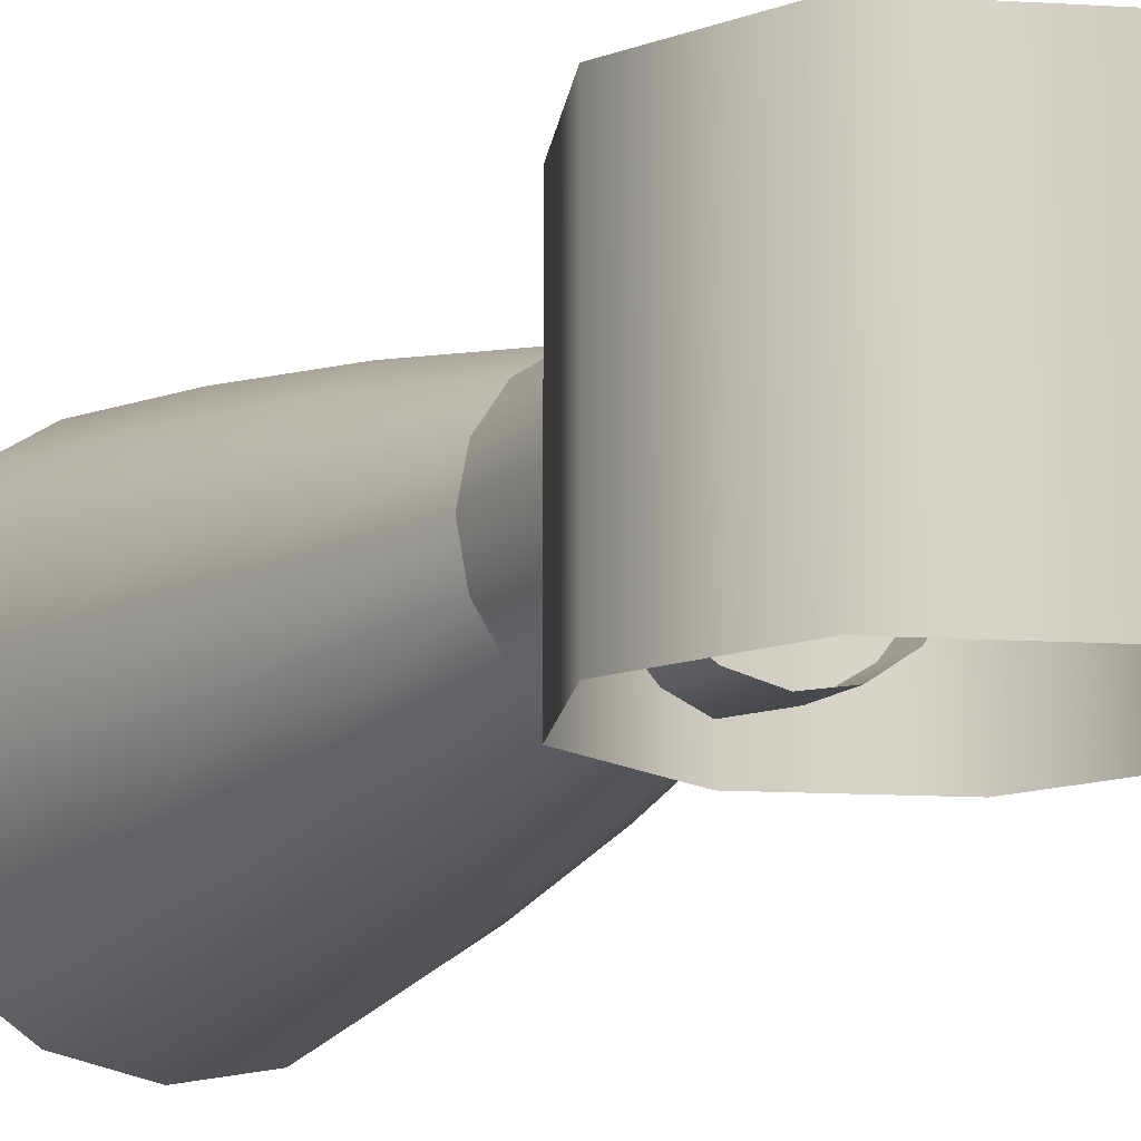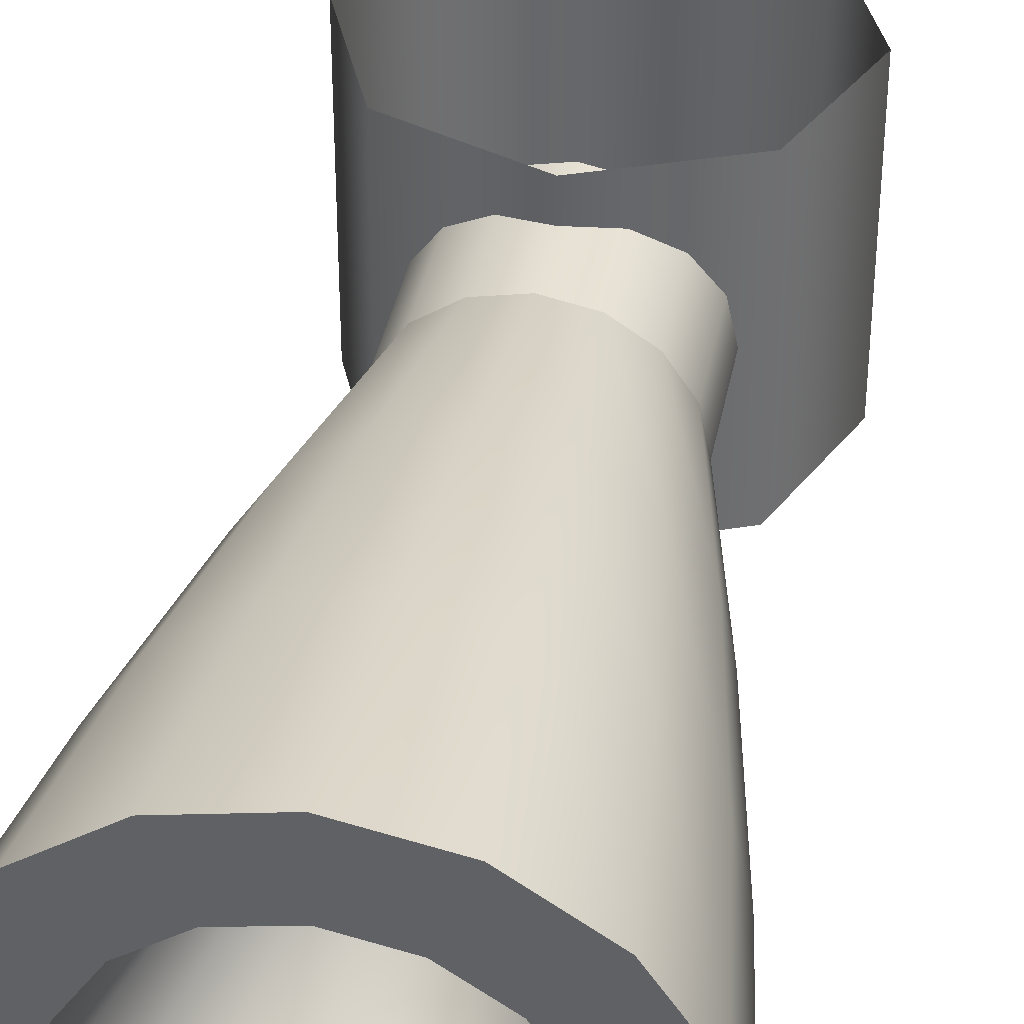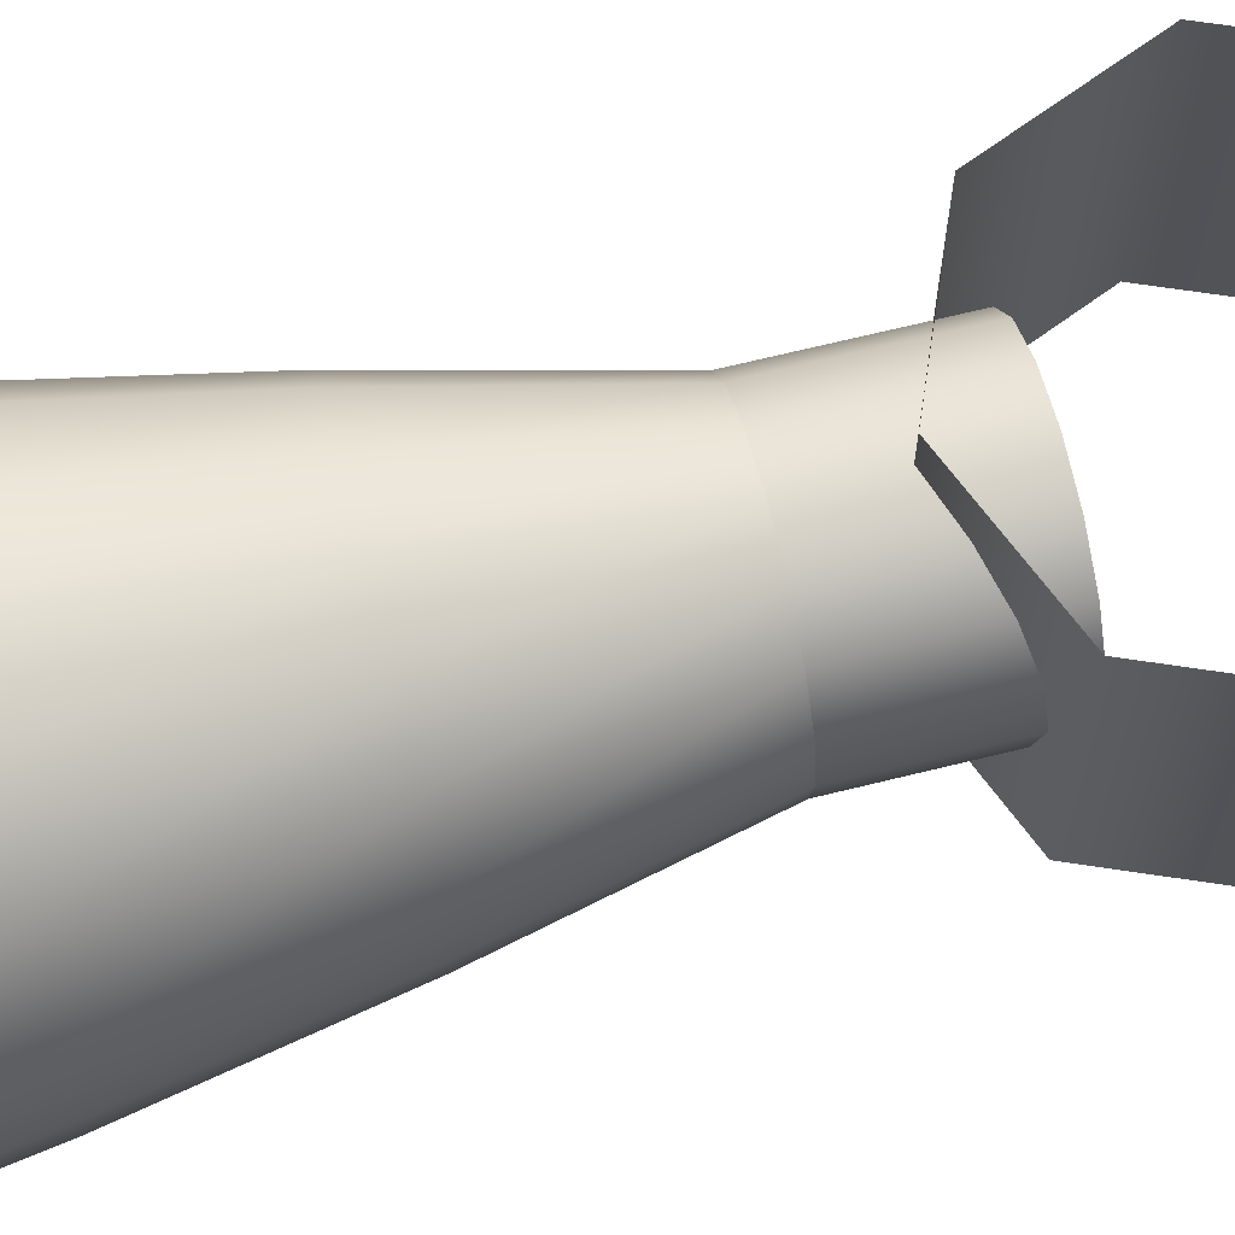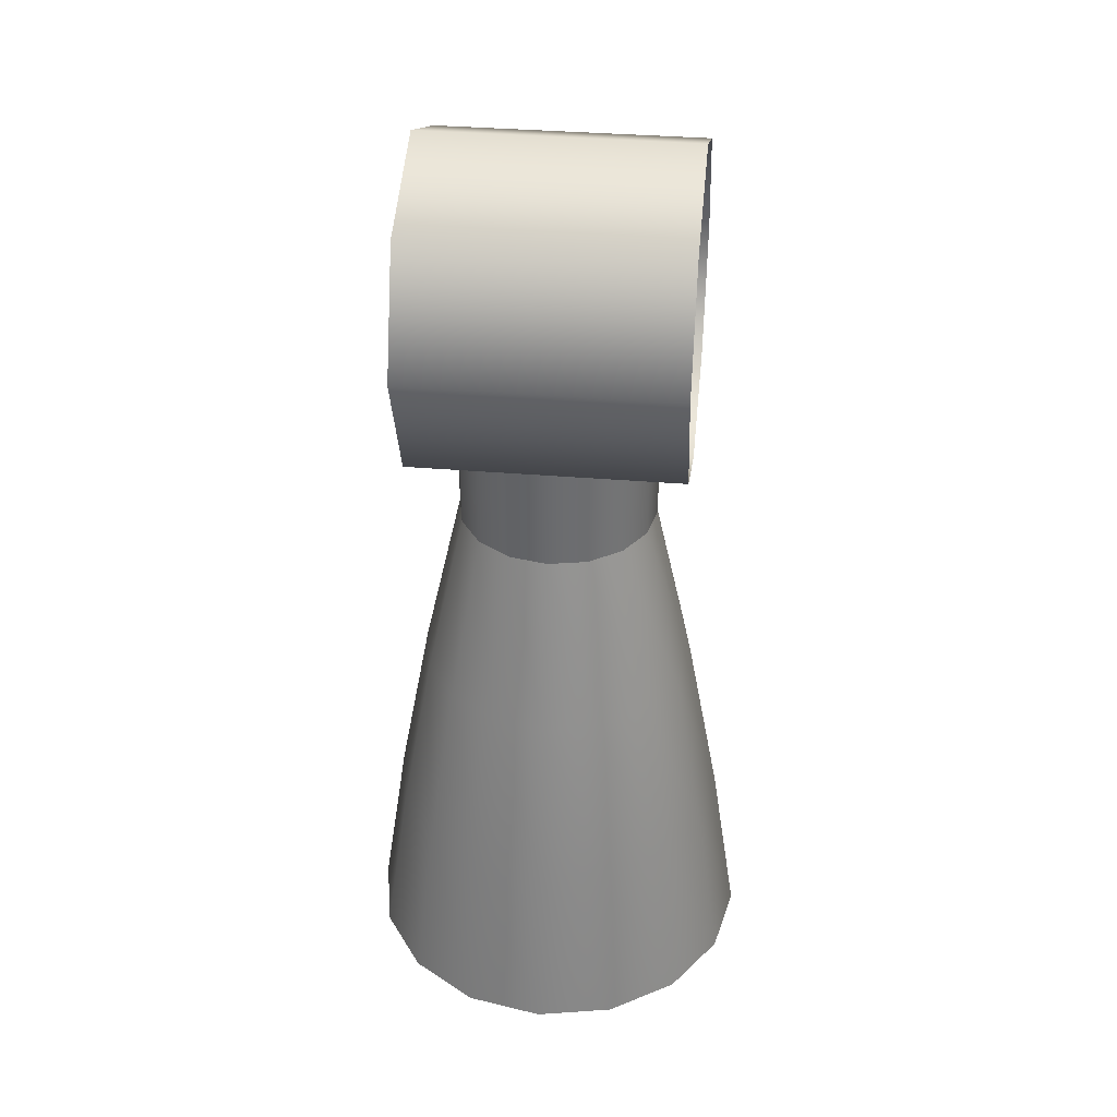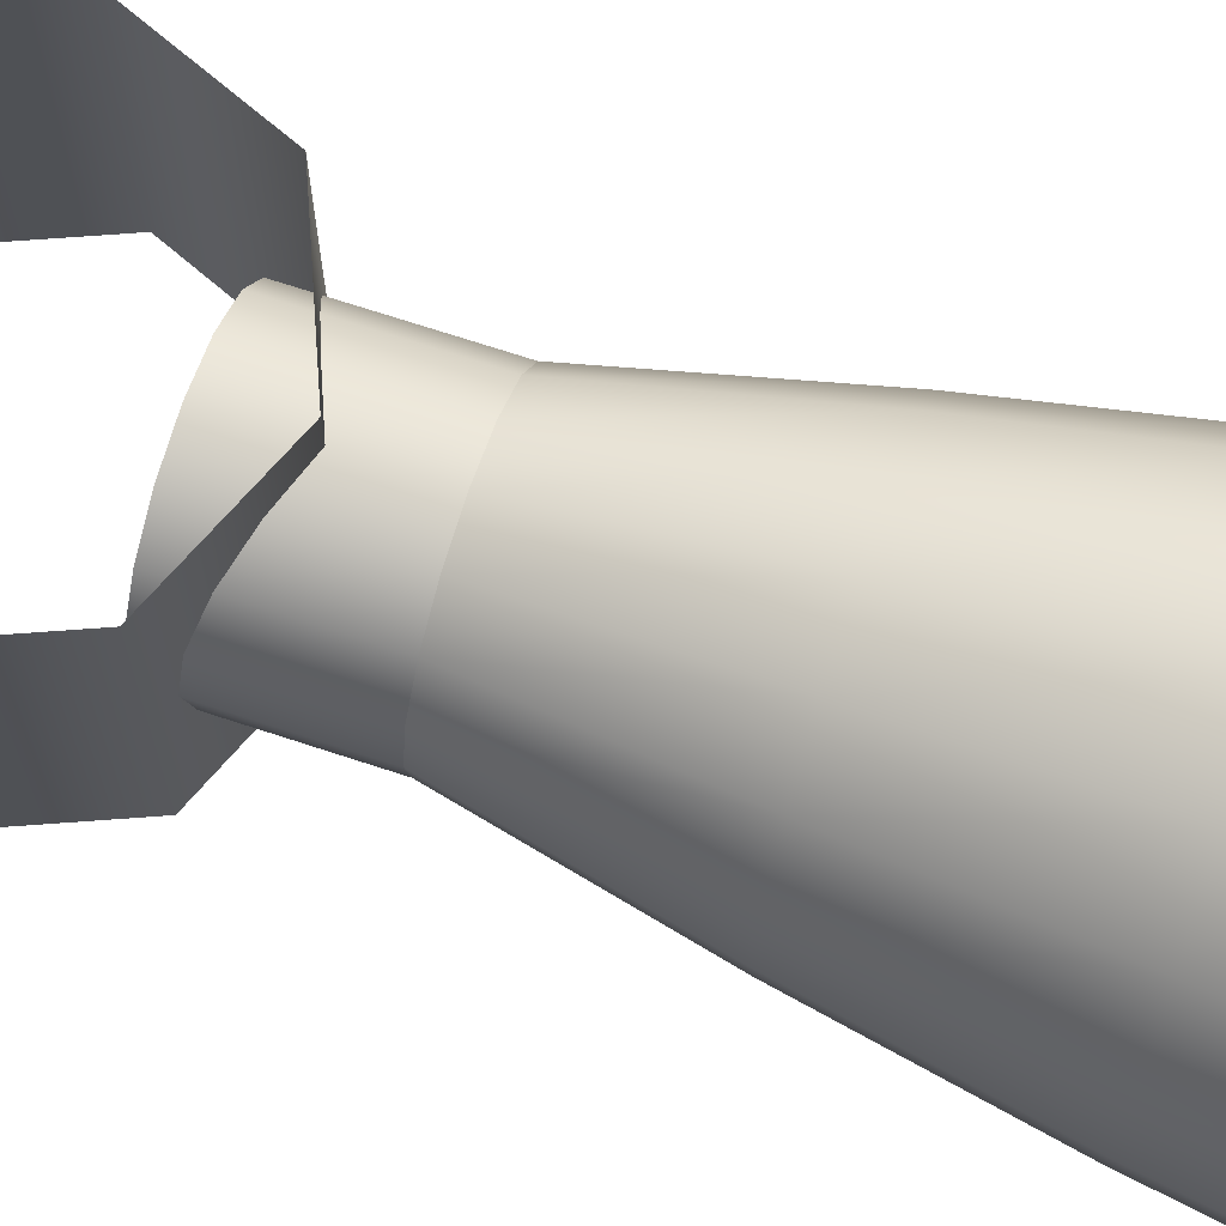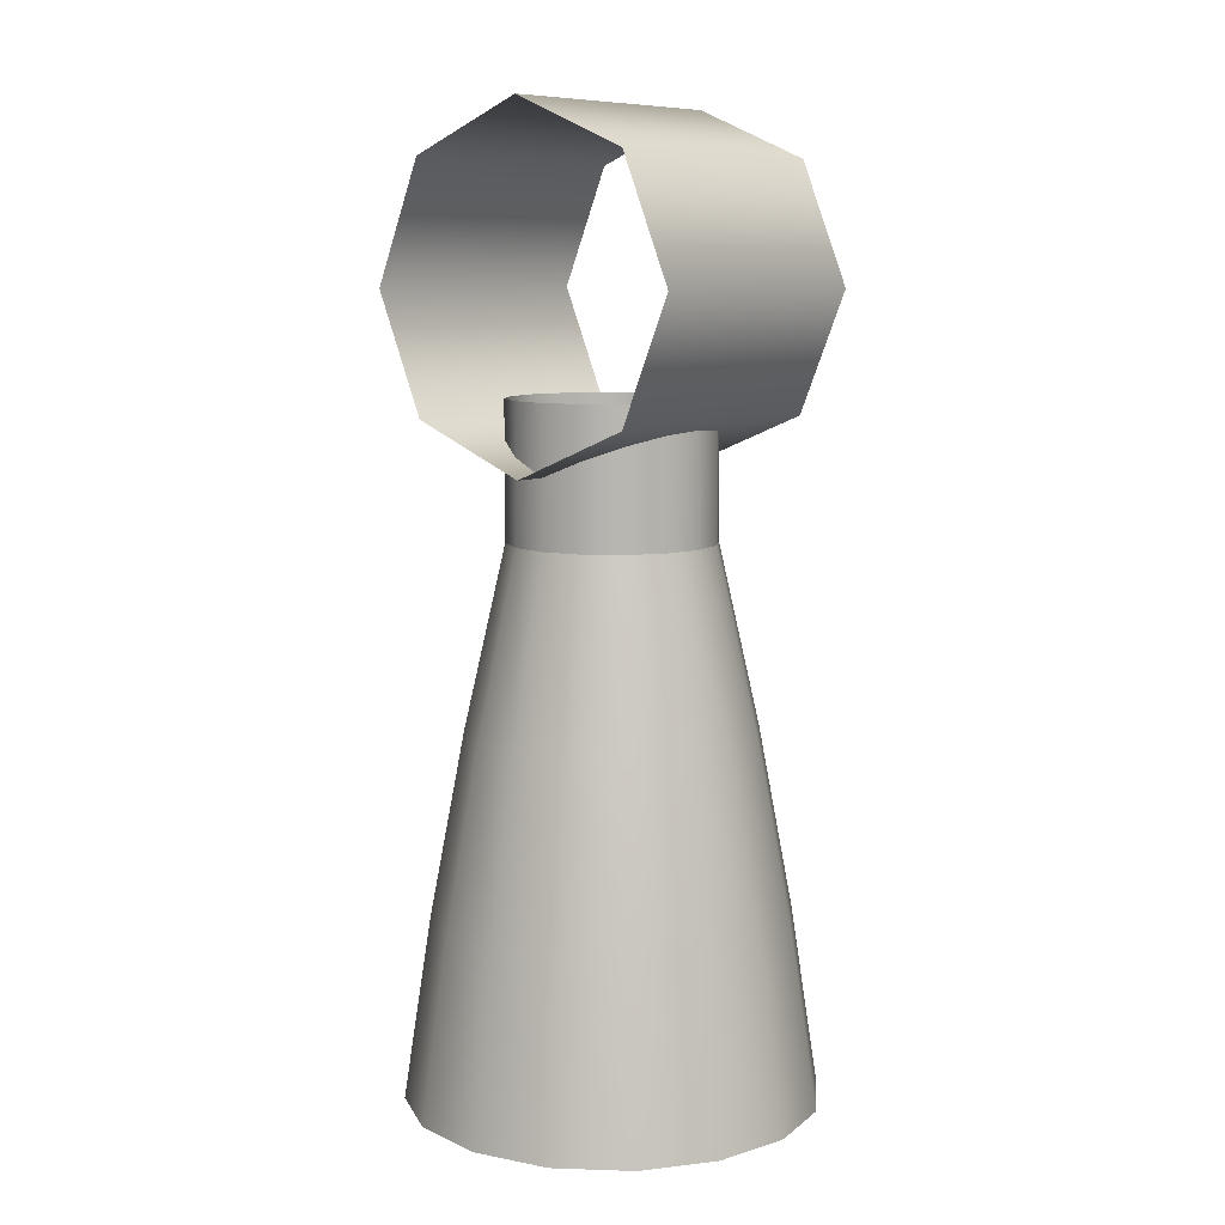
<metadata>
{"format":"obj","ext":"obj","renderer":"f3d","projection":"perspective","resolution":1024,"background":"white","views":[{"elev":-14.3,"azim":150.3,"up":"+Z"},{"elev":38.2,"azim":10.7,"up":"+Z"},{"elev":68.2,"azim":76.1,"up":"+Z"},{"elev":36.4,"azim":-83.8,"up":"+Y"},{"elev":70.0,"azim":-71.7,"up":"+Z"},{"elev":8.7,"azim":38.9,"up":"+Y"}]}
</metadata>
<code>
o nozzle
v 0.03125 6.939e-18 -0.025
v 0.0221 0.0221 -0.025
v 4.787e-18 0.03125 -0.025
v -0.0221 0.0221 -0.025
v -0.03125 1.388e-17 -0.025
v -0.0221 -0.0221 -0.025
v -2.867e-18 -0.03125 -0.025
v 0.0221 -0.0221 -0.025
v 0.03125 -6.939e-18 0.025
v 0.0221 0.0221 0.025
v 4.787e-18 0.03125 0.025
v -0.0221 0.0221 0.025
v -0.03125 0 0.025
v -0.0221 -0.0221 0.025
v -2.867e-18 -0.03125 0.025
v 0.0221 -0.0221 0.025
v 0.01875 -0.01875 -1.388e-17
v 0.01732 -0.01875 0.007175
v 0.01326 -0.01875 0.01326
v 0.007175 -0.01875 0.01732
v -8.086e-19 -0.01875 0.01875
v -0.007175 -0.01875 0.01732
v -0.01326 -0.01875 0.01326
v -0.01732 -0.01875 0.007175
v -0.01875 -0.01875 -1.388e-17
v -0.01732 -0.01875 -0.007175
v -0.01326 -0.01875 -0.01326
v -0.007175 -0.01875 -0.01732
v -5.401e-18 -0.01875 -0.01875
v 0.007175 -0.01875 -0.01732
v 0.01326 -0.01875 -0.01326
v 0.01732 -0.01875 -0.007175
v 0.01875 -0.04375 -1.388e-17
v 0.01732 -0.04375 0.007175
v 0.01326 -0.04375 0.01326
v 0.007175 -0.04375 0.01732
v -8.086e-19 -0.04375 0.01875
v -0.007175 -0.04375 0.01732
v -0.01326 -0.04375 0.01326
v -0.01732 -0.04375 0.007175
v -0.01875 -0.04375 -1.388e-17
v -0.01732 -0.04375 -0.007175
v -0.01326 -0.04375 -0.01326
v -0.007175 -0.04375 -0.01732
v -5.401e-18 -0.04375 -0.01875
v 0.007175 -0.04375 -0.01732
v 0.01326 -0.04375 -0.01326
v 0.01732 -0.04375 -0.007175
v 0.0375 -0.1437 -4.163e-17
v 0.03465 -0.1437 0.01435
v 0.02652 -0.1437 0.02652
v 0.01435 -0.1437 0.03465
v 9.85e-19 -0.1437 0.0375
v -0.01435 -0.1437 0.03465
v -0.02652 -0.1437 0.02652
v -0.03465 -0.1437 0.01435
v -0.0375 -0.1437 -4.163e-17
v -0.03465 -0.1437 -0.01435
v -0.02652 -0.1437 -0.02652
v -0.01435 -0.1437 -0.03465
v -8.2e-18 -0.1437 -0.0375
v 0.01435 -0.1437 -0.03465
v 0.02652 -0.1437 -0.02652
v 0.03465 -0.1437 -0.01435
v 0.02999 -0.1102 -0.01242
v 0.02295 -0.1102 -0.02295
v 0.01242 -0.1102 -0.02999
v -8.464e-18 -0.1102 -0.03246
v -0.01242 -0.1102 -0.02999
v -0.02295 -0.1102 -0.02295
v -0.02999 -0.1102 -0.01242
v -0.03246 -0.1102 -2.776e-17
v -0.02999 -0.1102 0.01242
v -0.02295 -0.1102 0.02295
v -0.01242 -0.1102 0.02999
v 4.045e-19 -0.1102 0.03246
v 0.01242 -0.1102 0.02999
v 0.02295 -0.1102 0.02295
v 0.02999 -0.1102 0.01242
v 0.03246 -0.1102 -2.776e-17
v 0.02421 -0.07686 -0.01003
v 0.01853 -0.07686 -0.01853
v 0.01003 -0.07686 -0.02421
v -7.392e-18 -0.07686 -0.02621
v -0.01003 -0.07686 -0.02421
v -0.01853 -0.07686 -0.01853
v -0.02421 -0.07686 -0.01003
v -0.02621 -0.07686 -2.776e-17
v -0.02421 -0.07686 0.01003
v -0.01853 -0.07686 0.01853
v -0.01003 -0.07686 0.02421
v -2.107e-19 -0.07686 0.02621
v 0.01003 -0.07686 0.02421
v 0.01853 -0.07686 0.01853
v 0.02421 -0.07686 0.01003
v 0.02621 -0.07686 -2.776e-17
v 0.025 -0.1437 -5.551e-17
v 0.0231 -0.1437 0.009567
v 0.01768 -0.1437 0.01768
v 0.009567 -0.1437 0.0231
v -1.023e-19 -0.1437 0.025
v -0.009567 -0.1437 0.0231
v -0.01768 -0.1437 0.01768
v -0.0231 -0.1437 0.009567
v -0.025 -0.1437 -5.551e-17
v -0.0231 -0.1437 -0.009567
v -0.01768 -0.1437 -0.01768
v -0.009567 -0.1437 -0.0231
v -6.226e-18 -0.1437 -0.025
v 0.009567 -0.1437 -0.0231
v 0.01768 -0.1437 -0.01768
v 0.0231 -0.1437 -0.009567
v -2.385e-18 -0.04375 -4.163e-17
g nozzle_body_auv
f 1 9 16 8
f 2 10 9 1
f 3 11 10 2
f 4 12 11 3
f 5 13 12 4
f 6 14 13 5
f 7 15 14 6
f 8 16 15 7
f 17 33 48 32
f 18 34 33 17
f 19 35 34 18
f 20 36 35 19
f 21 37 36 20
f 22 38 37 21
f 23 39 38 22
f 24 40 39 23
f 25 41 40 24
f 26 42 41 25
f 27 43 42 26
f 28 44 43 27
f 29 45 44 28
f 30 46 45 29
f 31 47 46 30
f 32 48 47 31
f 49 97 112 64
f 50 98 97 49
f 51 99 98 50
f 52 100 99 51
f 53 101 100 52
f 54 102 101 53
f 55 103 102 54
f 56 104 103 55
f 57 105 104 56
f 58 106 105 57
f 59 107 106 58
f 60 108 107 59
f 61 109 108 60
f 62 110 109 61
f 63 111 110 62
f 64 112 111 63
f 33 96 81 48
f 34 95 96 33
f 35 94 95 34
f 36 93 94 35
f 37 92 93 36
f 38 91 92 37
f 39 90 91 38
f 40 89 90 39
f 41 88 89 40
f 42 87 88 41
f 43 86 87 42
f 44 85 86 43
f 45 84 85 44
f 46 83 84 45
f 47 82 83 46
f 48 81 82 47
f 49 80 79 50
f 50 79 78 51
f 51 78 77 52
f 52 77 76 53
f 53 76 75 54
f 54 75 74 55
f 55 74 73 56
f 56 73 72 57
f 57 72 71 58
f 58 71 70 59
f 59 70 69 60
f 60 69 68 61
f 61 68 67 62
f 62 67 66 63
f 63 66 65 64
f 64 65 80 49
f 65 81 96 80
f 66 82 81 65
f 67 83 82 66
f 68 84 83 67
f 69 85 84 68
f 70 86 85 69
f 71 87 86 70
f 72 88 87 71
f 73 89 88 72
f 74 90 89 73
f 75 91 90 74
f 76 92 91 75
f 77 93 92 76
f 78 94 93 77
f 79 95 94 78
f 80 96 95 79
f 97 113 112
f 98 113 97
f 99 113 98
f 100 113 99
f 101 113 100
f 102 113 101
f 103 113 102
f 104 113 103
f 105 113 104
f 106 113 105
f 107 113 106
f 108 113 107
f 109 113 108
f 110 113 109
f 111 113 110
f 112 113 111

</code>
